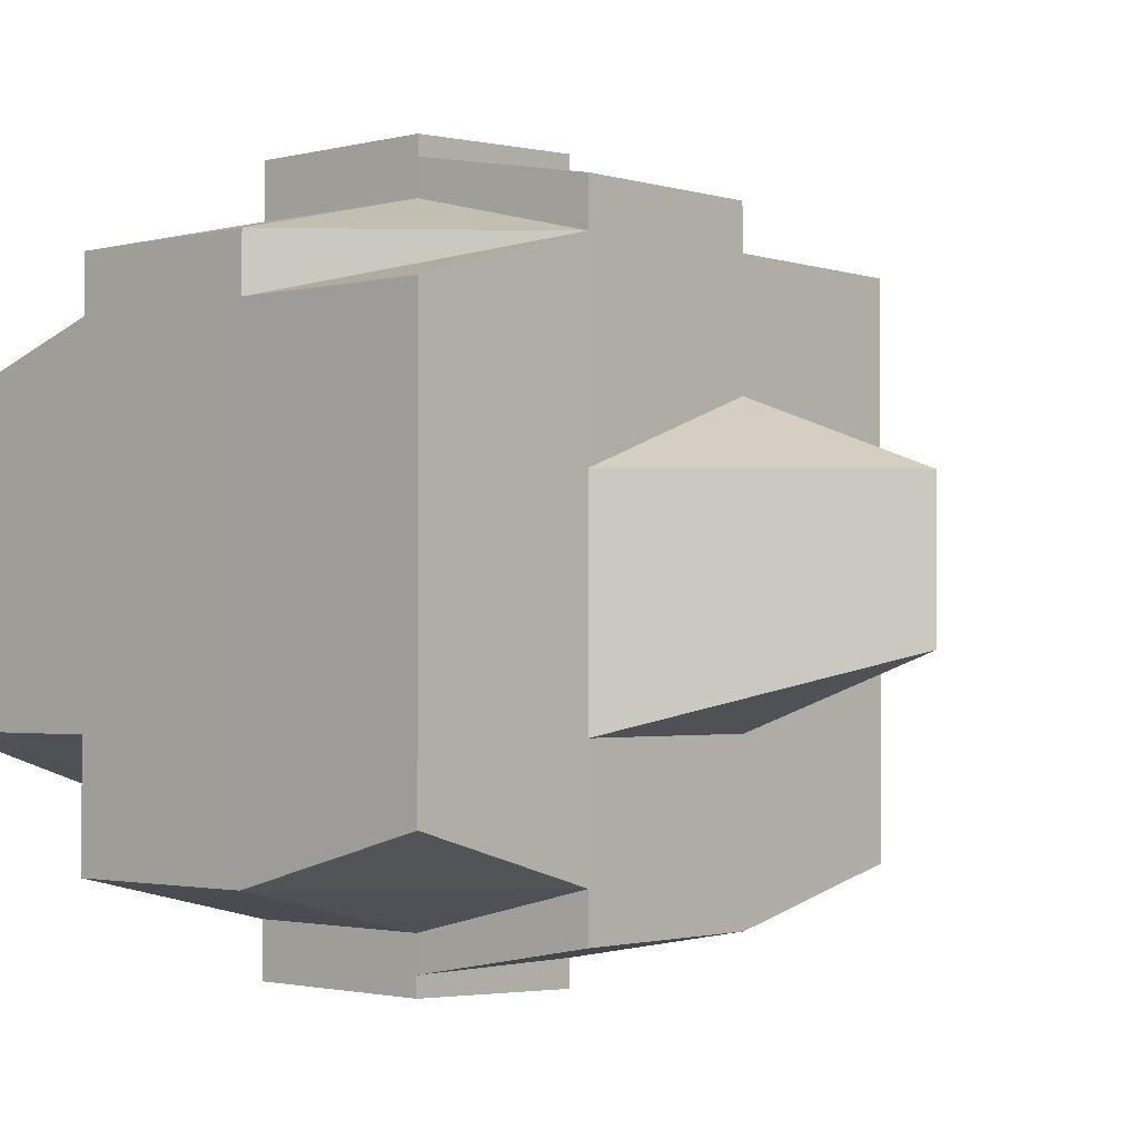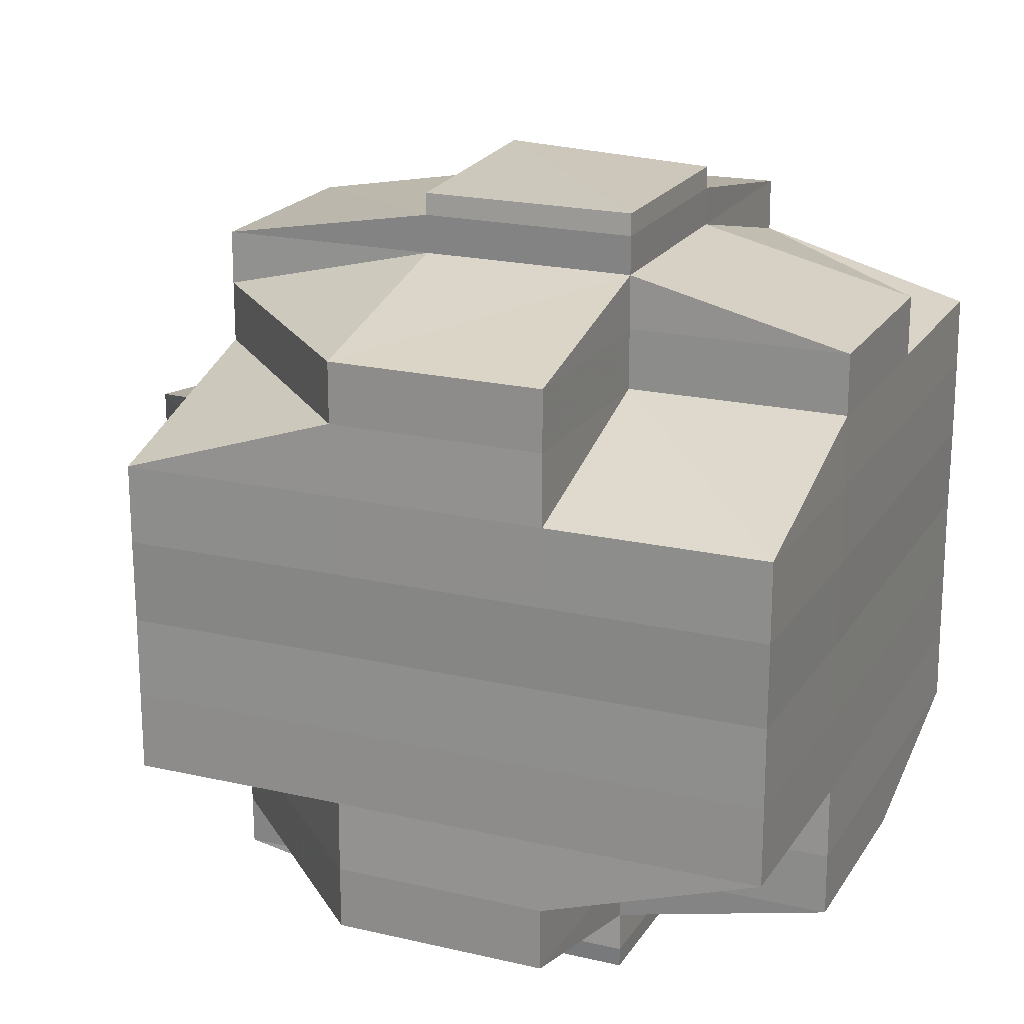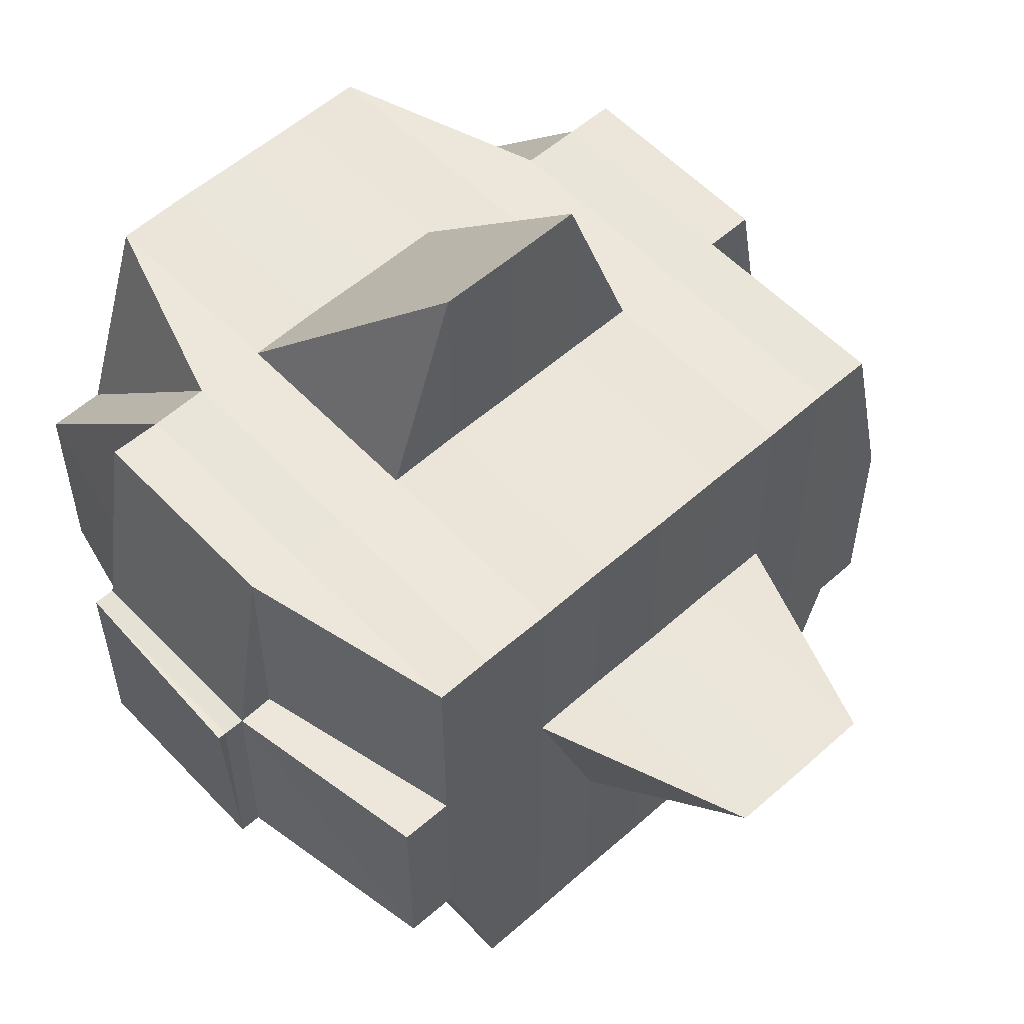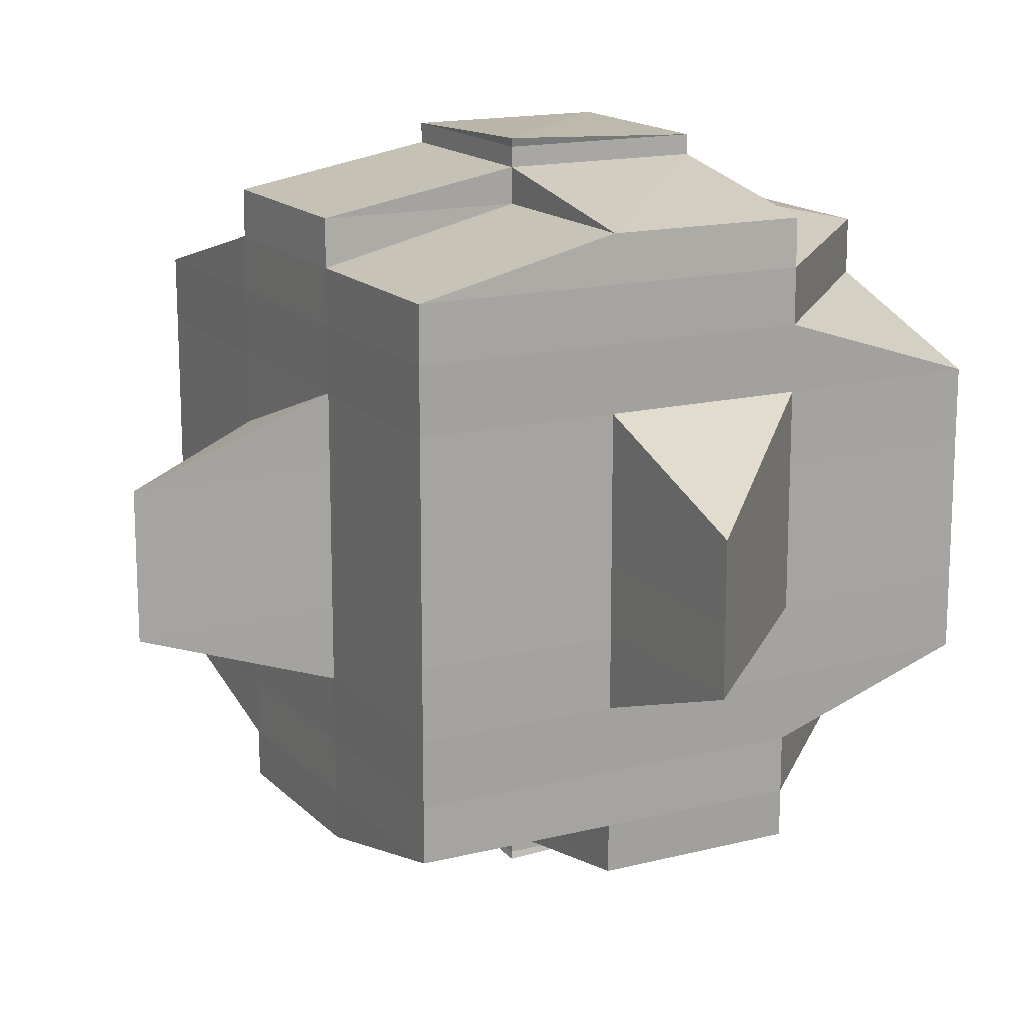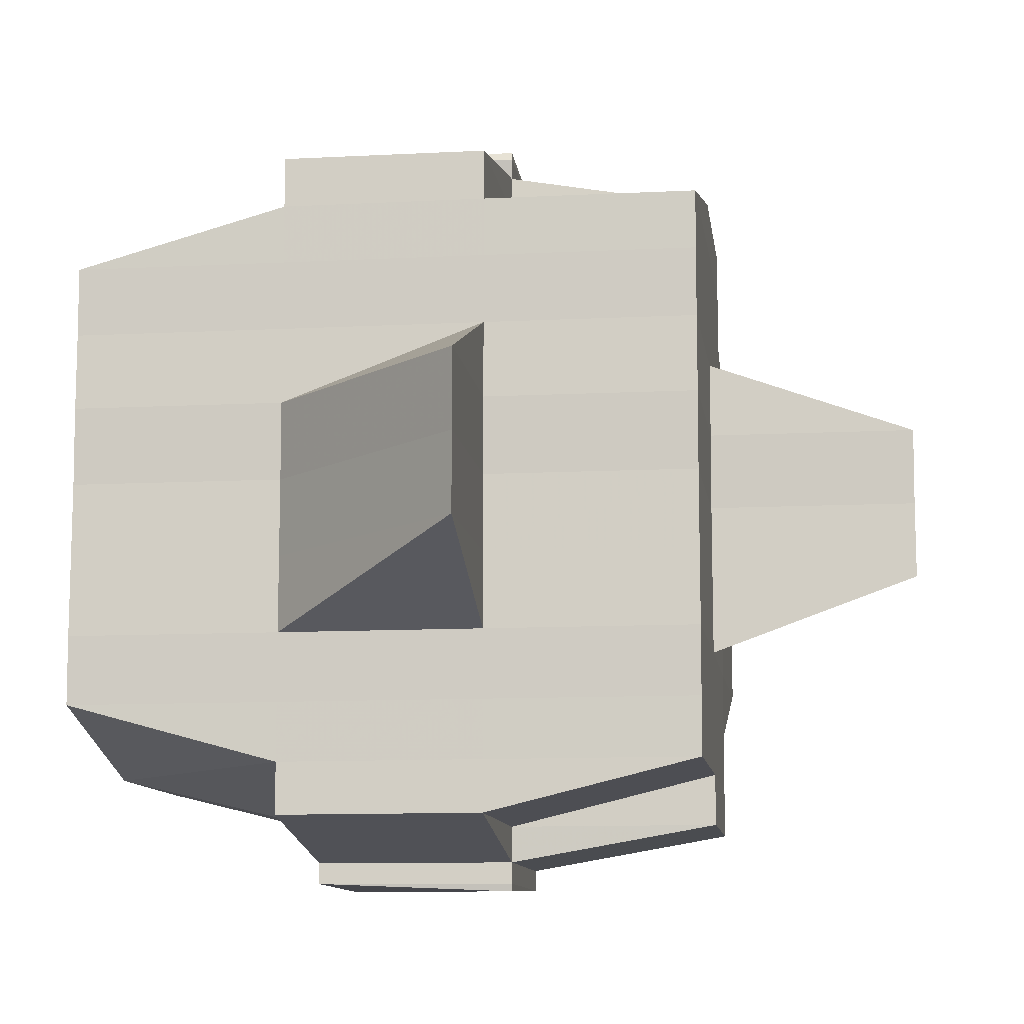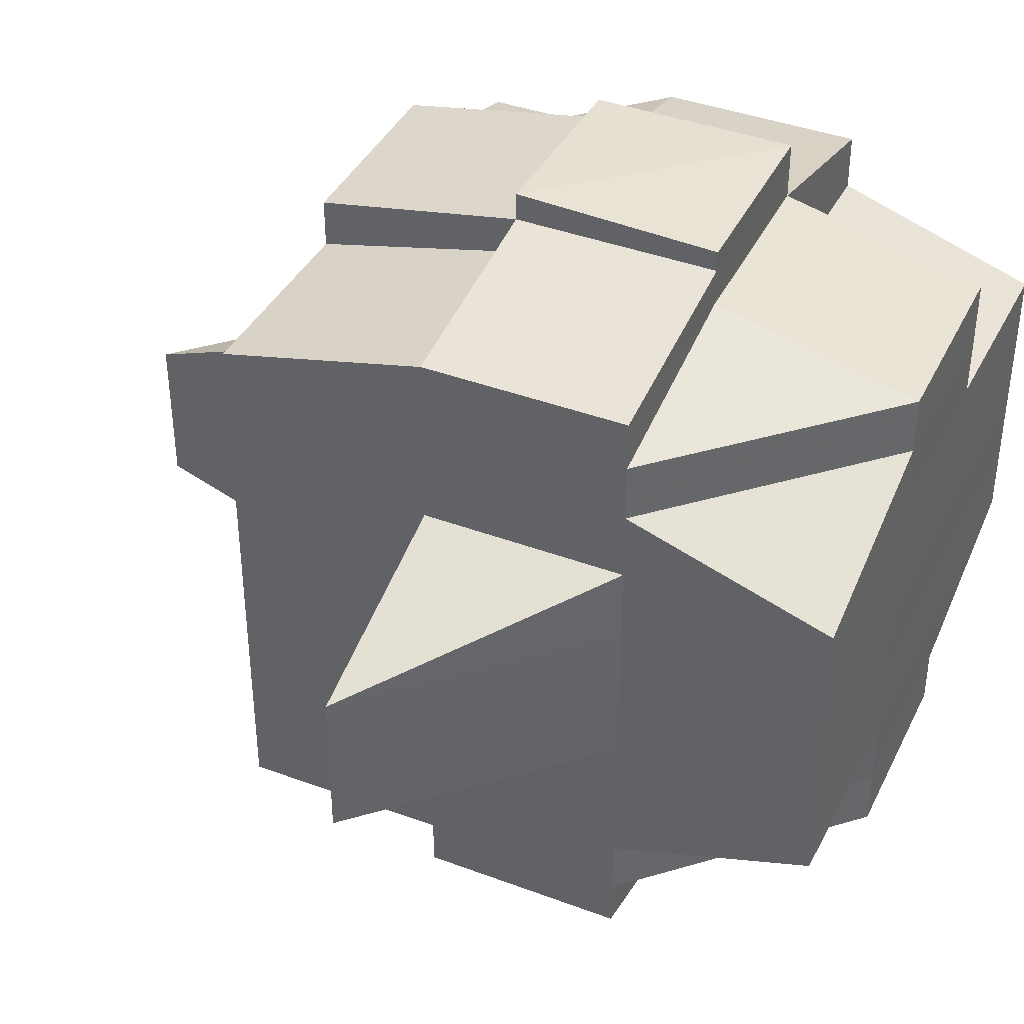
<metadata>
{"format":"obj","ext":"obj","renderer":"f3d","projection":"perspective","resolution":1024,"background":"white","views":[{"elev":-1.8,"azim":42.0,"up":"+Z"},{"elev":19.9,"azim":-66.8,"up":"+Z"},{"elev":55.9,"azim":47.1,"up":"+Y"},{"elev":15.8,"azim":151.9,"up":"+Z"},{"elev":-10.4,"azim":97.5,"up":"+Z"},{"elev":39.7,"azim":-155.2,"up":"+Z"}]}
</metadata>
<code>
o 4545
v 2172 1895 12.19
v 2172 1895 12.19
v 2172 1895 12.19
v 2172 1895 12.19
v 2172 1895 12.19
v 2172 1895 12.19
v 2172 1895 12.19
v 2172 1895 12.19
v 2172 1895 12.19
v 2172 1895 12.19
v 2172 1895 12.19
v 2172 1895 12.19
v 2172 1895 12.19
v 2172 1895 12.19
v 2172 1895 12.19
v 2172 1895 12.19
v 2172 1895 12.19
v 2172 1895 12.18
v 2172 1895 12.19
v 2172 1895 12.19
v 2172 1895 12.19
v 2172 1895 12.18
v 2172 1895 12.18
v 2172 1895 12.19
v 2172 1895 12.18
v 2172 1895 12.19
v 2172 1895 12.18
v 2172 1895 12.18
v 2172 1895 12.18
v 2172 1895 12.18
v 2172 1895 12.18
v 2172 1895 12.18
v 2172 1895 12.17
v 2172 1895 12.18
v 2172 1895 12.17
v 2172 1895 12.17
v 2172 1895 12.18
v 2172 1895 12.18
v 2172 1895 12.17
v 2172 1895 12.18
v 2172 1895 12.17
v 2172 1895 12.17
v 2172 1895 12.17
v 2172 1895 12.17
v 2172 1895 12.17
v 2172 1895 12.18
v 2172 1895 12.17
v 2172 1895 12.17
v 2172 1895 12.17
v 2172 1895 12.18
v 2172 1895 12.17
v 2172 1895 12.17
v 2172 1895 12.17
v 2172 1895 12.16
v 2172 1895 12.17
v 2172 1895 12.17
v 2172 1895 12.16
v 2172 1895 12.16
v 2172 1895 12.17
v 2172 1895 12.17
v 2172 1895 12.17
v 2172 1895 12.16
v 2172 1895 12.16
v 2172 1895 12.17
v 2172 1895 12.17
v 2172 1895 12.17
v 2172 1895 12.17
v 2172 1895 12.16
v 2172 1895 12.16
v 2172 1895 12.16
v 2172 1895 12.16
v 2172 1895 12.16
v 2172 1895 12.16
v 2172 1895 12.17
v 2172 1895 12.16
v 2172 1895 12.16
v 2172 1895 12.17
v 2172 1895 12.17
v 2172 1895 12.17
v 2172 1895 12.16
v 2172 1895 12.17
v 2172 1895 12.16
v 2172 1895 12.16
v 2172 1895 12.16
v 2172 1895 12.15
v 2172 1895 12.16
v 2172 1895 12.15
v 2172 1895 12.15
v 2172 1895 12.15
v 2172 1895 12.15
v 2172 1895 12.15
v 2172 1895 12.16
v 2172 1895 12.16
v 2172 1895 12.16
v 2172 1895 12.15
v 2172 1895 12.15
v 2172 1895 12.15
v 2172 1895 12.15
v 2172 1895 12.15
v 2172 1895 12.15
v 2172 1895 12.15
v 2172 1895 12.15
v 2172 1895 12.15
v 2172 1895 12.15
v 2172 1895 12.15
v 2172 1895 12.15
v 2172 1895 12.16
v 2172 1895 12.15
v 2172 1895 12.15
v 2172 1895 12.15
v 2172 1895 12.15
v 2172 1895 12.15
v 2172 1895 12.15
v 2172 1895 12.15
v 2172 1895 12.15
v 2172 1895 12.15
v 2172 1895 12.15
v 2172 1895 12.15
v 2172 1895 12.16
v 2172 1895 12.16
v 2172 1895 12.15
v 2172 1895 12.16
v 2172 1895 12.16
v 2172 1895 12.16
v 2172 1895 12.16
v 2172 1895 12.16
v 2172 1895 12.16
v 2172 1895 12.17
v 2172 1895 12.17
v 2172 1895 12.17
v 2172 1895 12.17
v 2172 1895 12.17
v 2172 1895 12.16
v 2172 1895 12.17
v 2172 1895 12.18
v 2172 1895 12.17
v 2172 1895 12.17
v 2172 1895 12.17
v 2172 1895 12.16
v 2172 1895 12.17
v 2172 1895 12.17
v 2172 1895 12.17
v 2172 1895 12.17
v 2172 1895 12.17
v 2172 1895 12.17
v 2172 1895 12.18
v 2172 1895 12.18
v 2172 1895 12.18
v 2172 1895 12.18
v 2172 1895 12.18
v 2172 1895 12.19
v 2172 1895 12.19
v 2172 1895 12.19
v 2172 1895 12.19
v 2172 1895 12.19
v 2172 1895 12.19
v 2172 1895 12.19
v 2172 1895 12.18
v 2172 1895 12.18
v 2172 1895 12.18
v 2172 1895 12.18
v 2172 1895 12.18
v 2172 1895 12.18
v 2172 1895 12.18
v 2172 1895 12.18
v 2172 1895 12.18
v 2172 1895 12.19
v 2172 1895 12.19
v 2172 1895 12.19
v 2172 1895 12.19
v 2172 1895 12.19
v 2172 1895 12.18
v 2172 1895 12.18
v 2172 1895 12.18
v 2172 1895 12.17
v 2172 1895 12.18
v 2172 1895 12.17
v 2172 1895 12.17
v 2172 1895 12.17
v 2172 1895 12.17
v 2172 1895 12.18
v 2172 1895 12.17
v 2172 1895 12.17
v 2172 1895 12.17
v 2172 1895 12.17
v 2172 1895 12.17
v 2172 1895 12.17
v 2172 1895 12.17
v 2172 1895 12.16
v 2172 1895 12.17
v 2172 1895 12.16
v 2172 1895 12.16
v 2172 1895 12.16
v 2172 1895 12.16
v 2172 1895 12.16
v 2172 1895 12.16
v 2172 1895 12.15
v 2172 1895 12.16
v 2172 1895 12.16
v 2172 1895 12.15
v 2172 1895 12.16
v 2172 1895 12.15
v 2172 1895 12.15
v 2172 1895 12.16
v 2172 1895 12.16
v 2172 1895 12.16
v 2172 1895 12.15
v 2172 1895 12.16
v 2172 1895 12.15
v 2172 1895 12.15
v 2172 1895 12.15
v 2172 1895 12.15
v 2172 1895 12.15
v 2172 1895 12.15
v 2172 1895 12.15
v 2172 1895 12.15
v 2172 1895 12.15
v 2172 1895 12.15
v 2172 1895 12.16
v 2172 1895 12.15
v 2172 1895 12.16
v 2172 1895 12.16
v 2172 1895 12.16
v 2172 1895 12.16
v 2172 1895 12.16
v 2172 1895 12.16
v 2172 1895 12.16
v 2172 1895 12.16
v 2172 1895 12.16
v 2172 1895 12.15
v 2172 1895 12.16
v 2172 1895 12.16
v 2172 1895 12.16
v 2172 1895 12.16
v 2172 1895 12.16
v 2172 1895 12.16
v 2172 1895 12.16
v 2172 1895 12.16
v 2172 1895 12.16
v 2172 1895 12.16
v 2172 1895 12.16
v 2172 1895 12.16
v 2172 1895 12.16
v 2172 1895 12.16
v 2172 1895 12.17
v 2172 1895 12.17
v 2172 1895 12.17
v 2172 1895 12.16
v 2172 1895 12.17
v 2172 1895 12.17
v 2172 1895 12.16
v 2172 1895 12.17
v 2172 1895 12.17
v 2172 1895 12.17
v 2172 1895 12.17
v 2172 1895 12.17
v 2172 1895 12.17
v 2172 1895 12.18
v 2172 1895 12.17
v 2172 1895 12.17
v 2172 1895 12.17
v 2172 1895 12.18
v 2172 1895 12.18
v 2172 1895 12.18
v 2172 1895 12.18
v 2172 1895 12.17
v 2172 1895 12.18
v 2172 1895 12.18
v 2172 1895 12.18
v 2172 1895 12.18
v 2172 1895 12.18
v 2172 1895 12.18
v 2172 1895 12.18
v 2172 1895 12.19
v 2172 1895 12.19
v 2172 1895 12.19
v 2172 1895 12.18
v 2172 1895 12.18
v 2172 1895 12.18
v 2172 1895 12.18
v 2172 1895 12.18
v 2172 1895 12.19
v 2172 1895 12.19
v 2172 1895 12.19
v 2172 1895 12.19
v 2172 1895 12.19
v 2172 1895 12.19
v 2172 1895 12.19
v 2172 1895 12.19
v 2172 1895 12.19
v 2172 1895 12.19
v 2172 1895 12.19
v 2172 1895 12.18
v 2172 1895 12.18
v 2172 1895 12.18
v 2172 1895 12.18
v 2172 1895 12.18
v 2172 1895 12.18
v 2172 1895 12.18
v 2172 1895 12.18
v 2172 1895 12.18
v 2172 1895 12.18
v 2172 1895 12.18
v 2172 1895 12.18
v 2172 1895 12.18
v 2172 1895 12.18
v 2172 1895 12.18
v 2172 1895 12.18
v 2172 1895 12.18
v 2172 1895 12.18
v 2172 1895 12.19
v 2172 1895 12.18
v 2172 1895 12.18
v 2172 1895 12.18
v 2172 1895 12.18
v 2172 1895 12.18
v 2172 1895 12.17
v 2172 1895 12.17
v 2172 1895 12.17
v 2172 1895 12.17
v 2172 1895 12.17
v 2172 1895 12.17
v 2172 1895 12.16
v 2172 1895 12.16
v 2172 1895 12.17
v 2172 1895 12.17
v 2172 1895 12.16
v 2172 1895 12.16
v 2172 1895 12.17
v 2172 1895 12.16
v 2172 1895 12.16
v 2172 1895 12.17
v 2172 1895 12.16
v 2172 1895 12.16
v 2172 1895 12.17
v 2172 1895 12.17
v 2172 1895 12.18
v 2172 1895 12.17
v 2172 1895 12.18
v 2172 1895 12.18
v 2172 1895 12.17
v 2172 1895 12.18
v 2172 1895 12.18
v 2172 1895 12.17
v 2172 1895 12.17
v 2172 1895 12.17
v 2172 1895 12.17
v 2172 1895 12.17
v 2172 1895 12.18
v 2172 1895 12.17
v 2172 1895 12.18
v 2172 1895 12.19
v 2172 1895 12.19
v 2172 1895 12.19
v 2172 1895 12.19
v 2172 1895 12.19
v 2172 1895 12.15
v 2172 1895 12.15
v 2172 1895 12.16
v 2172 1895 12.15
v 2172 1895 12.15
v 2172 1895 12.15
v 2172 1895 12.15
v 2172 1895 12.15
f 1 2 3
f 4 5 1
f 6 7 3
f 8 9 6
f 10 11 9
f 12 13 7
f 14 15 12
f 15 16 17
f 16 18 19
f 20 21 13
f 22 23 21
f 20 22 24
f 25 22 26
f 27 28 22
f 28 29 30
f 31 30 22
f 22 30 32
f 29 33 34
f 33 35 36
f 37 34 30
f 38 39 37
f 30 34 40
f 30 40 32
f 35 41 42
f 39 43 44
f 44 45 46
f 42 47 48
f 49 48 50
f 51 52 45
f 43 53 51
f 53 54 55
f 55 56 52
f 57 58 56
f 59 60 47
f 61 62 60
f 41 63 59
f 64 61 65
f 66 64 67
f 63 68 69
f 68 70 71
f 72 71 69
f 69 71 73
f 69 73 74
f 73 75 76
f 73 76 77
f 74 77 78
f 74 73 79
f 71 80 73
f 81 82 74
f 71 83 80
f 84 83 71
f 84 85 86
f 87 88 85
f 89 88 90
f 91 90 92
f 83 93 80
f 94 95 93
f 95 96 97
f 96 98 99
f 98 100 101
f 102 101 103
f 104 103 105
f 106 105 107
f 108 109 104
f 109 100 110
f 111 109 112
f 113 110 114
f 115 108 116
f 117 114 118
f 119 115 120
f 121 116 120
f 120 118 122
f 120 122 123
f 124 123 125
f 124 120 72
f 126 120 124
f 127 125 128
f 129 128 130
f 127 124 57
f 131 130 132
f 133 124 127
f 133 126 124
f 134 132 135
f 136 137 134
f 137 138 131
f 138 139 140
f 141 140 142
f 143 142 144
f 145 144 146
f 147 135 148
f 149 148 150
f 151 150 152
f 149 147 31
f 153 152 154
f 155 156 154
f 157 158 156
f 159 160 153
f 161 149 160
f 162 149 161
f 163 162 161
f 164 162 165
f 163 166 167
f 168 167 169
f 170 169 2
f 5 171 170
f 172 173 162
f 162 174 149
f 173 175 174
f 176 174 162
f 174 147 149
f 174 177 147
f 175 178 177
f 179 177 174
f 177 180 181
f 178 182 183
f 177 183 184
f 183 185 180
f 186 183 177
f 187 188 185
f 182 189 187
f 183 187 143
f 190 187 183
f 191 192 188
f 189 193 191
f 187 191 141
f 194 191 187
f 191 133 127
f 195 133 191
f 195 126 133
f 196 126 195
f 196 197 126
f 198 196 195
f 199 196 198
f 200 197 196
f 201 202 196
f 202 203 197
f 204 201 198
f 198 205 206
f 197 207 208
f 197 209 207
f 210 211 209
f 210 117 197
f 212 213 210
f 213 214 215
f 99 215 216
f 217 99 200
f 218 212 217
f 217 216 219
f 220 217 221
f 222 219 223
f 222 217 224
f 93 217 222
f 224 225 226
f 227 226 228
f 229 230 225
f 231 229 232
f 233 232 234
f 235 230 236
f 237 236 238
f 239 238 240
f 241 235 242
f 242 198 243
f 243 198 194
f 244 204 243
f 243 206 245
f 246 245 247
f 246 243 190
f 248 243 246
f 249 248 246
f 227 248 249
f 250 251 249
f 249 246 252
f 252 246 186
f 252 247 253
f 254 249 252
f 255 250 254
f 256 249 254
f 254 252 257
f 257 252 179
f 257 253 258
f 259 254 257
f 260 255 259
f 261 254 259
f 262 260 263
f 264 263 265
f 266 259 263
f 259 257 267
f 263 259 267
f 267 257 176
f 267 258 268
f 263 267 269
f 269 267 270
f 271 263 269
f 269 268 272
f 271 269 273
f 273 269 163
f 273 163 274
f 274 272 275
f 274 275 276
f 277 273 274
f 278 279 277
f 280 281 273
f 171 280 274
f 282 274 170
f 283 276 284
f 285 283 286
f 286 287 288
f 289 290 285
f 9 290 283
f 290 291 287
f 292 293 290
f 290 294 282
f 294 295 291
f 32 294 290
f 32 40 294
f 40 296 294
f 294 296 297
f 296 298 295
f 40 299 296
f 300 301 298
f 299 300 296
f 296 300 302
f 303 299 40
f 34 303 40
f 302 304 305
f 306 307 304
f 308 306 309
f 310 305 311
f 312 313 311
f 314 315 313
f 314 316 315
f 317 318 316
f 319 320 318
f 317 319 266
f 321 322 320
f 319 321 261
f 323 324 322
f 323 223 324
f 321 323 256
f 325 319 317
f 326 321 319
f 325 326 319
f 79 326 325
f 326 327 321
f 327 323 321
f 328 327 326
f 329 330 326
f 330 331 327
f 332 329 325
f 327 333 323
f 333 334 323
f 80 333 327
f 333 222 334
f 80 93 333
f 93 222 333
f 335 332 336
f 337 335 300
f 338 336 300
f 300 336 339
f 336 317 339
f 339 317 340
f 336 325 317
f 341 325 336
f 342 340 343
f 344 74 341
f 345 74 344
f 344 78 346
f 347 81 344
f 348 344 338
f 348 346 349
f 65 344 348
f 350 347 348
f 351 350 303
f 67 348 303
f 303 348 299
f 352 353 354
f 353 355 356
f 357 358 359
f 360 361 362
f 362 363 364

</code>
